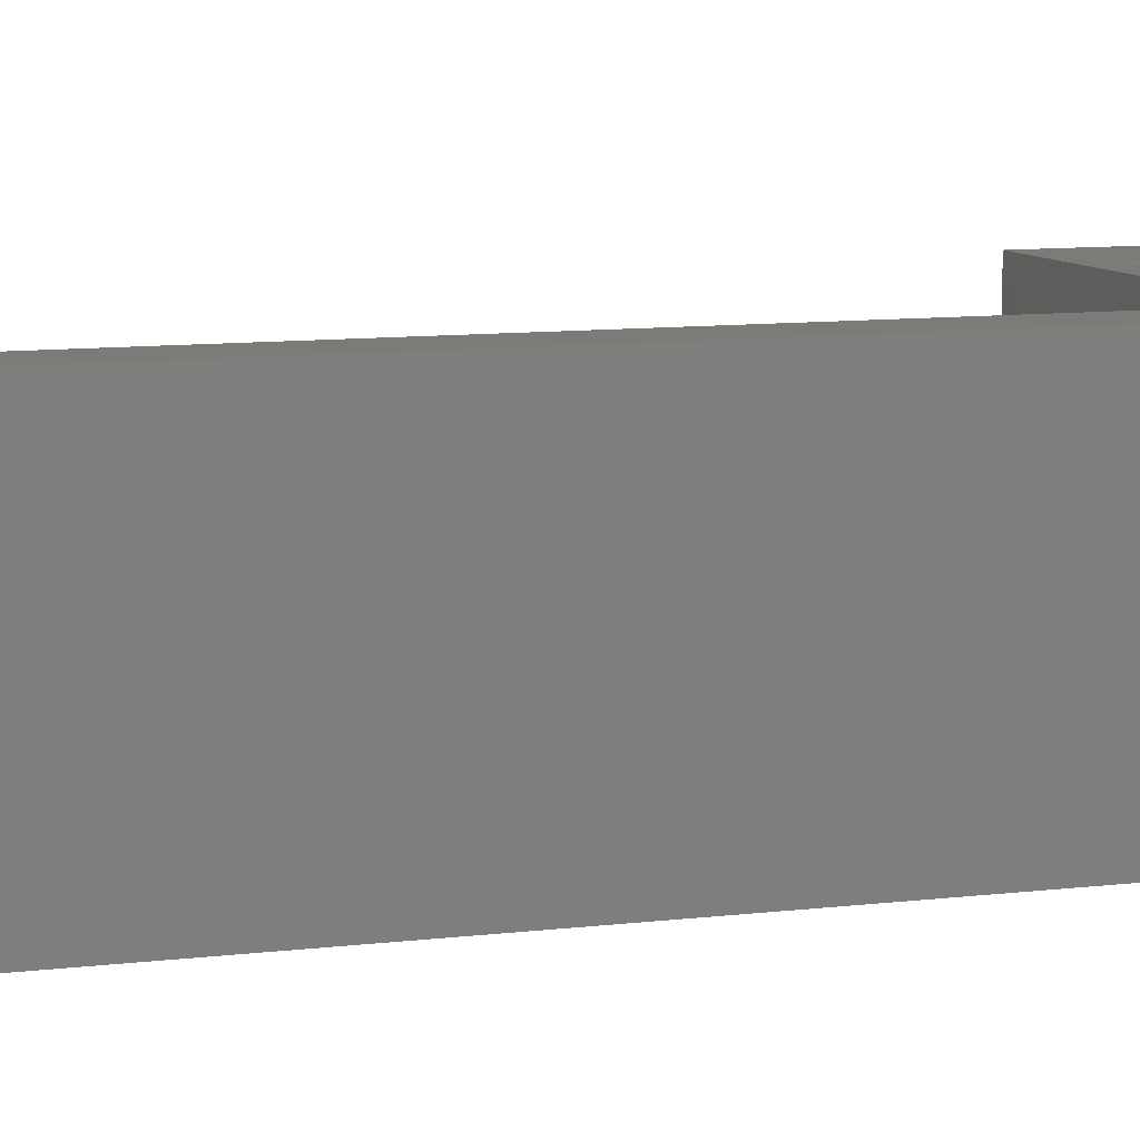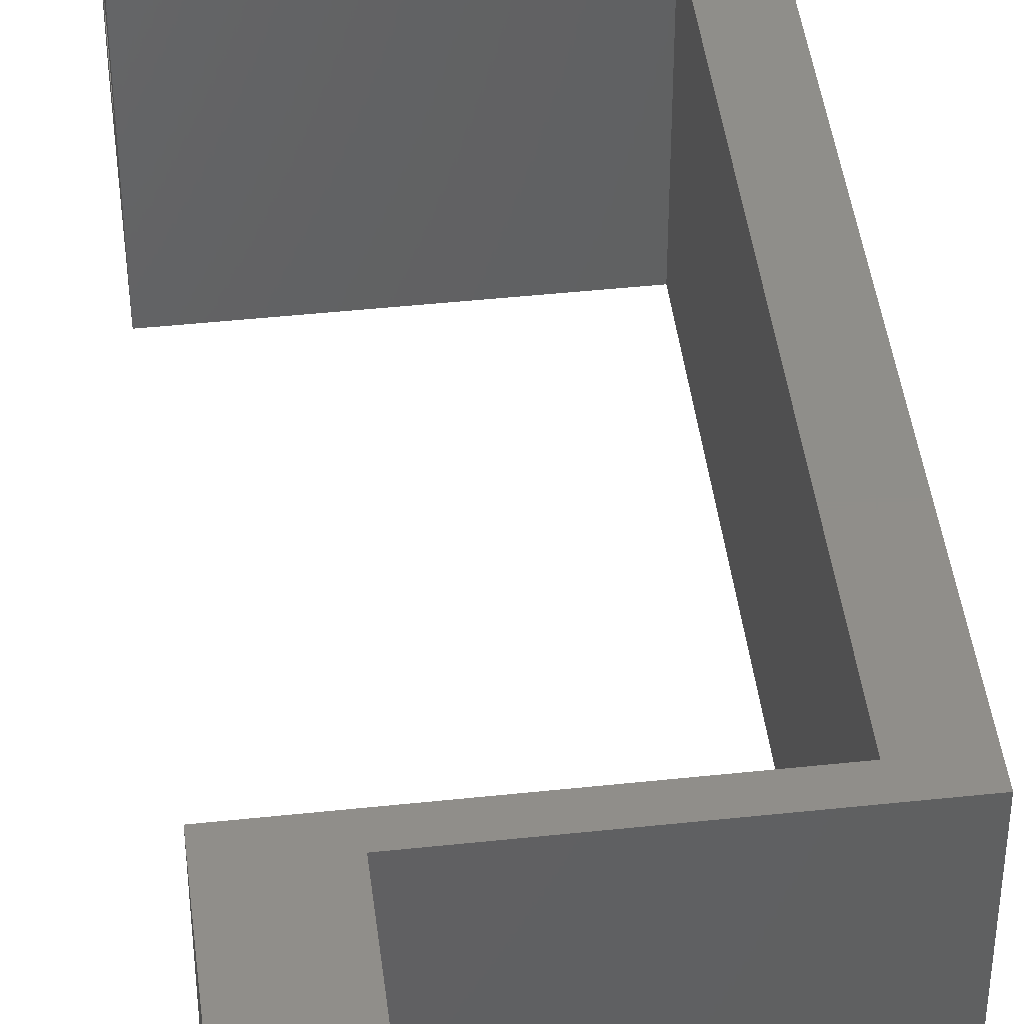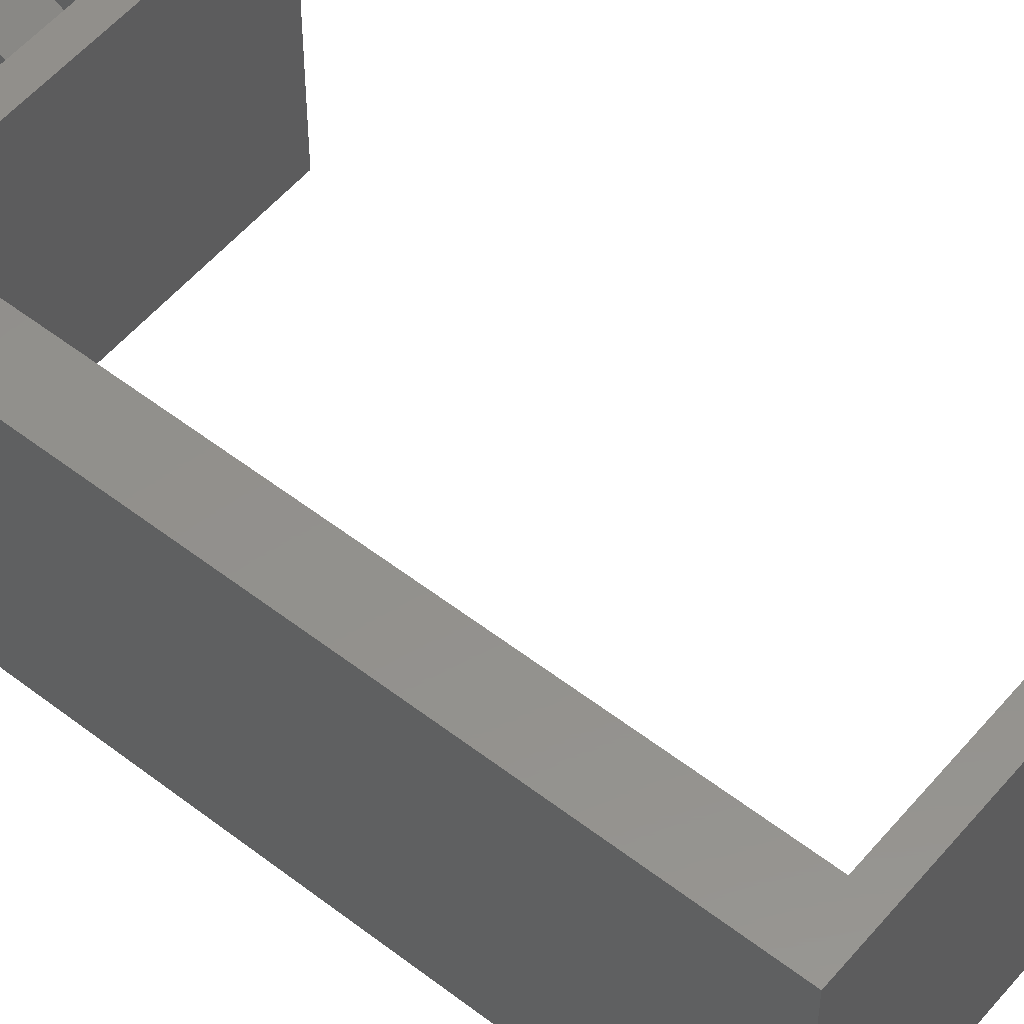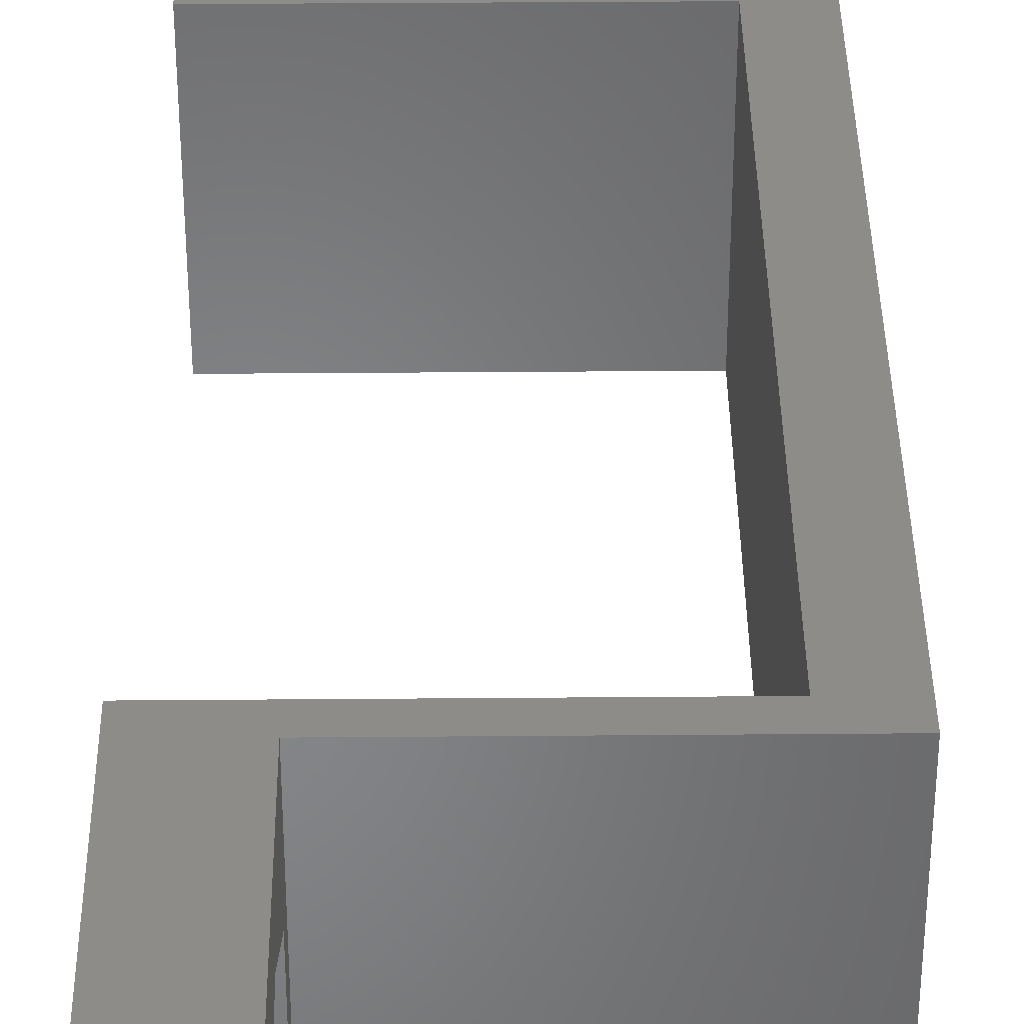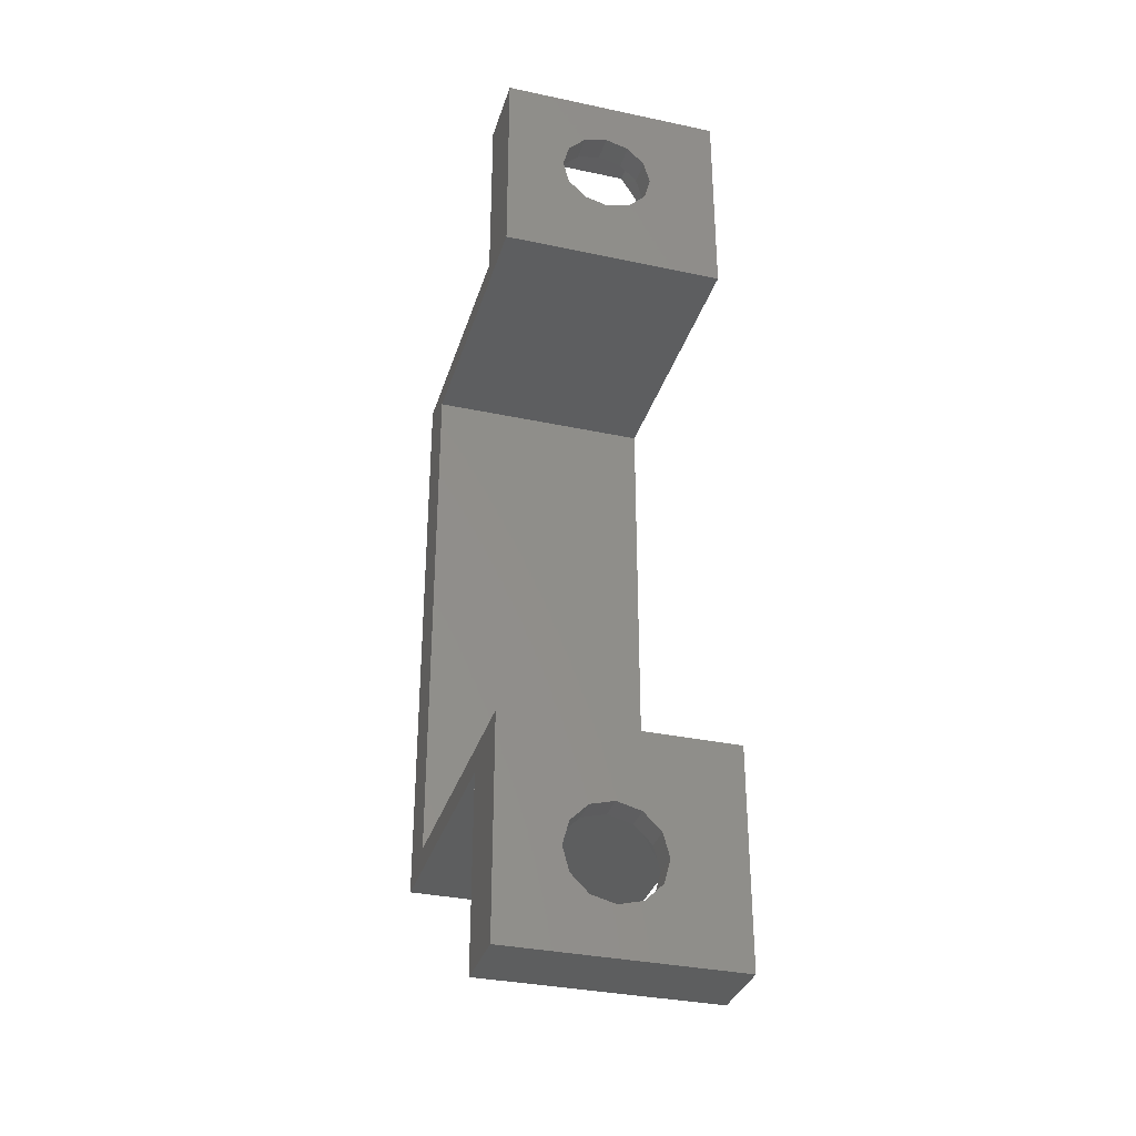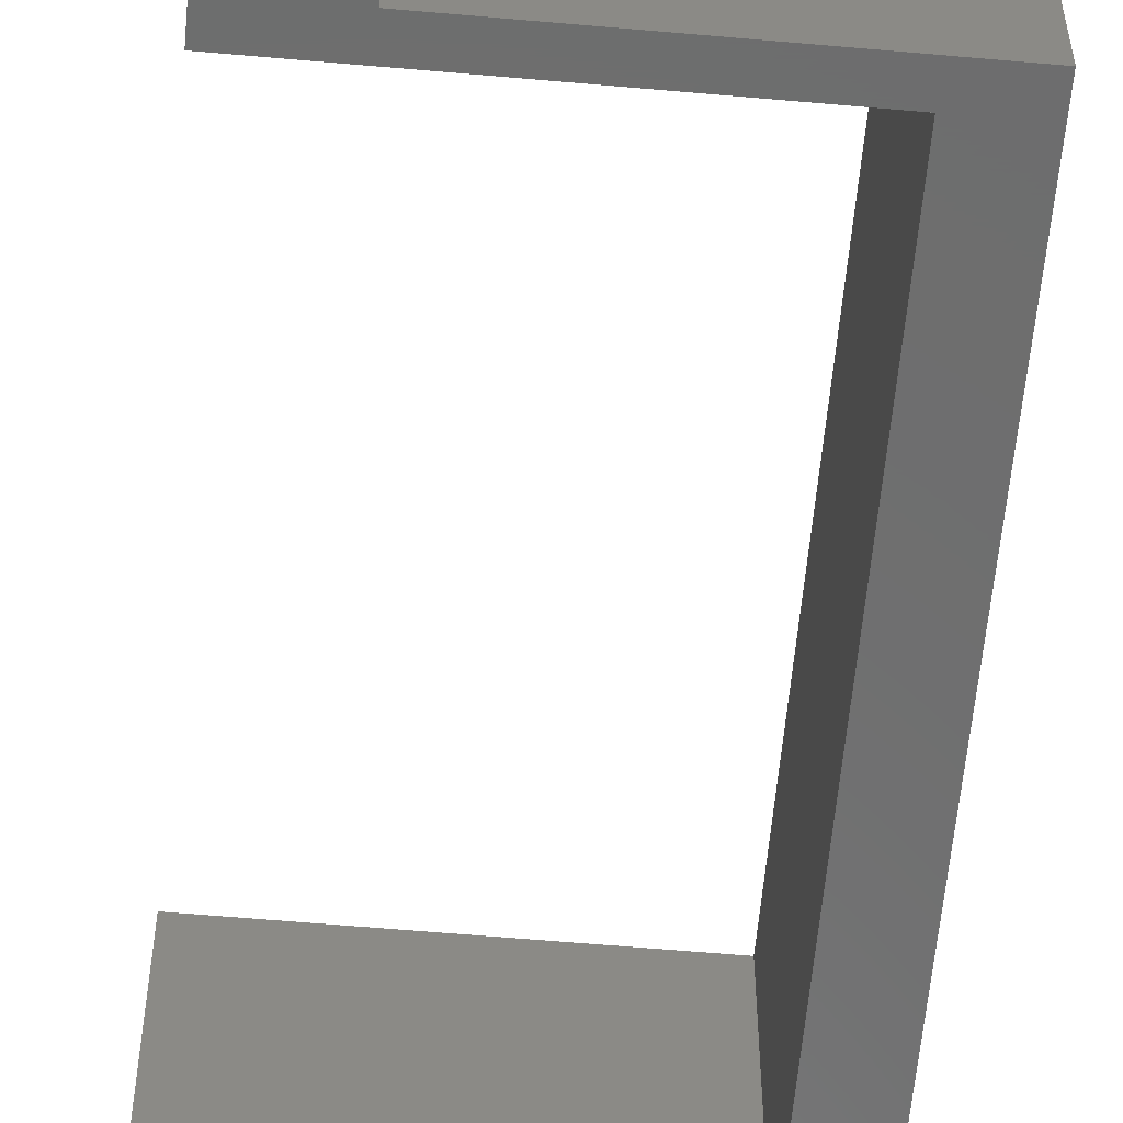
<metadata>
{"format":"stl","ext":"stl","renderer":"f3d","projection":"perspective","resolution":1024,"background":"white","views":[{"elev":8.6,"azim":70.3,"up":"+Z"},{"elev":44.7,"azim":-7.1,"up":"+Z"},{"elev":54.5,"azim":129.3,"up":"+Z"},{"elev":37.0,"azim":-0.6,"up":"+Z"},{"elev":-33.6,"azim":-106.2,"up":"+Y"},{"elev":-59.7,"azim":-5.2,"up":"+Z"}]}
</metadata>
<code>
# stl→obj: 96 verts, 196 faces
v 10 -36 -7
v 10 -39 -2.5
v 10 -36 2.5
v 10 -39.27 -3.5
v 10 -40 -4.232
v 10 -41 -4.5
v 10 -45 -7
v 10 -42.73 -3.5
v 10 -43 -2.5
v 10 -42 -4.232
v 10 -39.27 -1.5
v 10 -40 -0.768
v 10 -41 -0.5
v 10 -45 2.5
v 10 -42 -0.768
v 10 -42.73 -1.5
v 10 -4 -7
v 10 -6 -2.5
v 10 -4 2.5
v 10 -6.268 -3.5
v 10 -7 -4.232
v 10 -8 -4.5
v 10 -13 -7
v 10 -9.732 -3.5
v 10 -10 -2.5
v 10 -9 -4.232
v 10 -6.268 -1.5
v 10 -7 -0.768
v 10 -8 -0.5
v 10 -13 2.5
v 10 -9 -0.768
v 10 -9.732 -1.5
v 13 -4 2.5
v 13 -12 2.5
v 24 -12 2.5
v 21.9 -13 2.5
v 24 -37 2.5
v 21.9 -36 2.5
v 13 -37 2.5
v 13 -45 2.5
v 24 -12 -7
v 24 -37 -7
v 13 -45 -7
v 13 -37 -7
v 21.9 -36 -7
v 21.9 -13 -7
v 13 -12 -7
v 13 -4 -7
v 13 -38.1 -0.825
v 13 -41 0.85
v 13 -43.9 -0.825
v 13 -38.1 -4.175
v 13 -41 -5.85
v 13 -43.9 -4.175
v 13 -5.099 -0.825
v 13 -8 0.85
v 13 -10.9 -0.825
v 13 -5.099 -4.175
v 13 -8 -5.85
v 13 -10.9 -4.175
v 11.1 -38.1 -4.175
v 11.1 -41 -5.85
v 11.1 -41 0.85
v 11.1 -38.1 -0.825
v 11.1 -43.9 -4.175
v 11.1 -39 -2.5
v 11.1 -39.27 -1.5
v 11.1 -40 -0.768
v 11.1 -41 -0.5
v 11.1 -42 -0.768
v 11.1 -43.9 -0.825
v 11.1 -42.73 -1.5
v 11.1 -43 -2.5
v 11.1 -39.27 -3.5
v 11.1 -40 -4.232
v 11.1 -41 -4.5
v 11.1 -42 -4.232
v 11.1 -42.73 -3.5
v 11.1 -5.099 -4.175
v 11.1 -8 -5.85
v 11.1 -8 0.85
v 11.1 -5.099 -0.825
v 11.1 -10.9 -4.175
v 11.1 -6 -2.5
v 11.1 -6.268 -1.5
v 11.1 -7 -0.768
v 11.1 -8 -0.5
v 11.1 -9 -0.768
v 11.1 -10.9 -0.825
v 11.1 -9.732 -1.5
v 11.1 -10 -2.5
v 11.1 -6.268 -3.5
v 11.1 -7 -4.232
v 11.1 -8 -4.5
v 11.1 -9 -4.232
v 11.1 -9.732 -3.5
f 1 2 3
f 1 4 2
f 1 5 4
f 1 6 5
f 7 6 1
f 8 7 9
f 10 7 8
f 6 7 10
f 11 3 2
f 12 3 11
f 13 3 12
f 14 13 15
f 14 9 7
f 13 14 3
f 16 14 15
f 9 14 16
f 17 18 19
f 17 20 18
f 17 21 20
f 17 22 21
f 23 22 17
f 24 23 25
f 26 23 24
f 22 23 26
f 27 19 18
f 28 19 27
f 29 19 28
f 30 29 31
f 30 25 23
f 29 30 19
f 32 30 31
f 25 30 32
f 33 19 34
f 35 36 37
f 34 36 35
f 34 30 36
f 30 34 19
f 38 37 36
f 38 39 37
f 3 39 38
f 14 39 3
f 39 14 40
f 37 41 35
f 41 37 42
f 43 7 44
f 42 45 41
f 44 45 42
f 44 1 45
f 1 44 7
f 46 41 45
f 46 47 41
f 23 47 46
f 17 47 23
f 47 17 48
f 44 37 39
f 37 44 42
f 41 34 35
f 34 41 47
f 39 49 44
f 39 50 49
f 43 51 40
f 50 40 51
f 40 50 39
f 52 44 49
f 53 44 52
f 53 43 44
f 54 43 53
f 51 43 54
f 33 55 48
f 33 56 55
f 47 57 34
f 56 34 57
f 34 56 33
f 58 48 55
f 59 48 58
f 59 47 48
f 60 47 59
f 57 47 60
f 48 19 33
f 19 48 17
f 7 40 14
f 40 7 43
f 61 53 52
f 53 61 62
f 63 49 50
f 49 63 64
f 61 49 64
f 49 61 52
f 62 54 53
f 54 62 65
f 64 66 61
f 64 67 66
f 64 68 67
f 63 68 64
f 63 69 68
f 63 70 69
f 71 70 63
f 72 71 73
f 70 71 72
f 74 61 66
f 75 61 74
f 62 75 76
f 75 62 61
f 77 62 76
f 65 77 78
f 65 73 71
f 77 65 62
f 73 65 78
f 54 71 51
f 71 54 65
f 71 50 51
f 50 71 63
f 5 76 75
f 76 5 6
f 13 68 69
f 68 13 12
f 4 66 2
f 66 4 74
f 5 74 4
f 74 5 75
f 2 67 11
f 67 2 66
f 78 9 73
f 9 78 8
f 15 69 70
f 69 15 13
f 11 68 12
f 68 11 67
f 73 16 72
f 16 73 9
f 77 8 78
f 8 77 10
f 6 77 76
f 77 6 10
f 72 15 70
f 15 72 16
f 79 59 58
f 59 79 80
f 81 55 56
f 55 81 82
f 79 55 82
f 55 79 58
f 80 60 59
f 60 80 83
f 82 84 79
f 82 85 84
f 82 86 85
f 81 86 82
f 81 87 86
f 81 88 87
f 89 88 81
f 90 89 91
f 88 89 90
f 92 79 84
f 93 79 92
f 80 93 94
f 93 80 79
f 95 80 94
f 83 95 96
f 83 91 89
f 95 83 80
f 91 83 96
f 60 89 57
f 89 60 83
f 89 56 57
f 56 89 81
f 21 94 93
f 94 21 22
f 29 86 87
f 86 29 28
f 20 84 18
f 84 20 92
f 20 93 92
f 93 20 21
f 18 85 27
f 85 18 84
f 96 25 91
f 25 96 24
f 31 87 88
f 87 31 29
f 27 86 28
f 86 27 85
f 91 32 90
f 32 91 25
f 95 24 96
f 24 95 26
f 22 95 94
f 95 22 26
f 32 88 90
f 88 32 31
f 45 36 46
f 36 45 38
f 45 3 38
f 3 45 1
f 23 36 30
f 36 23 46

</code>
